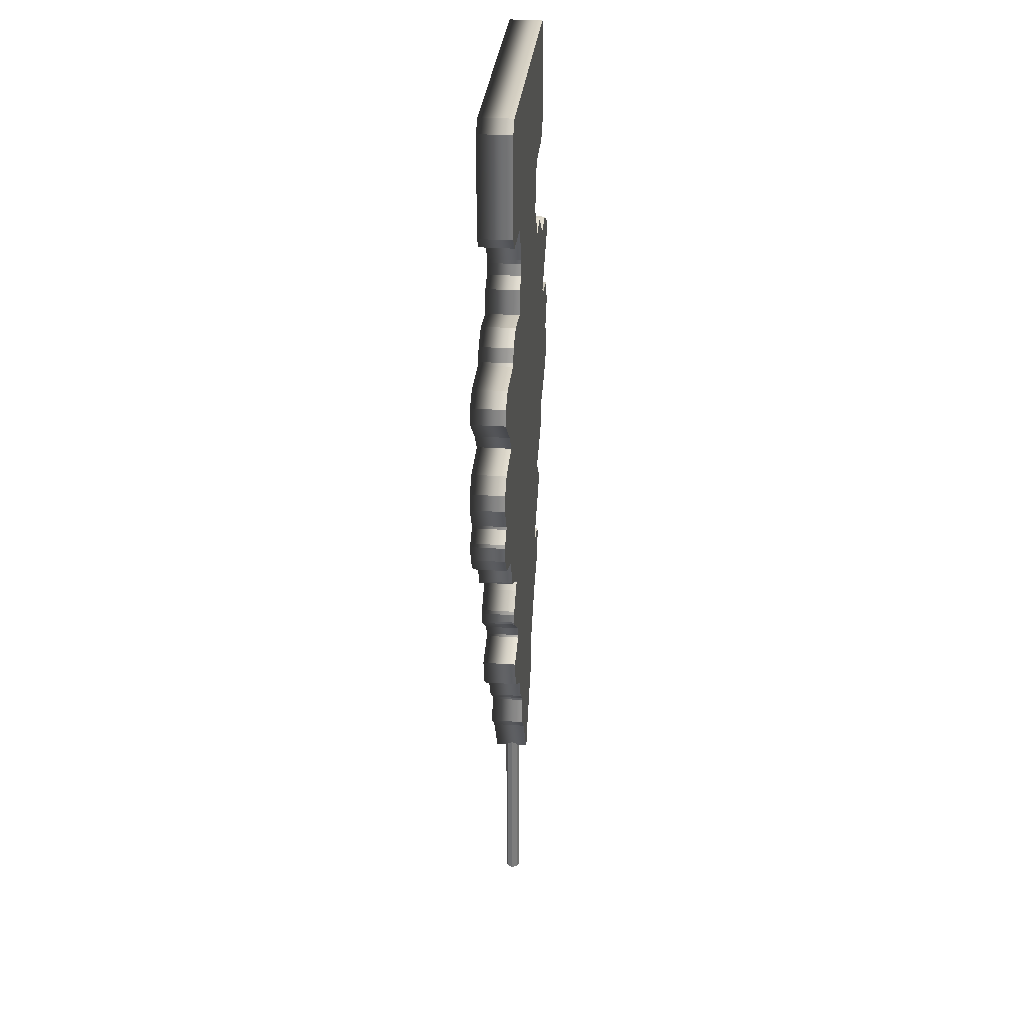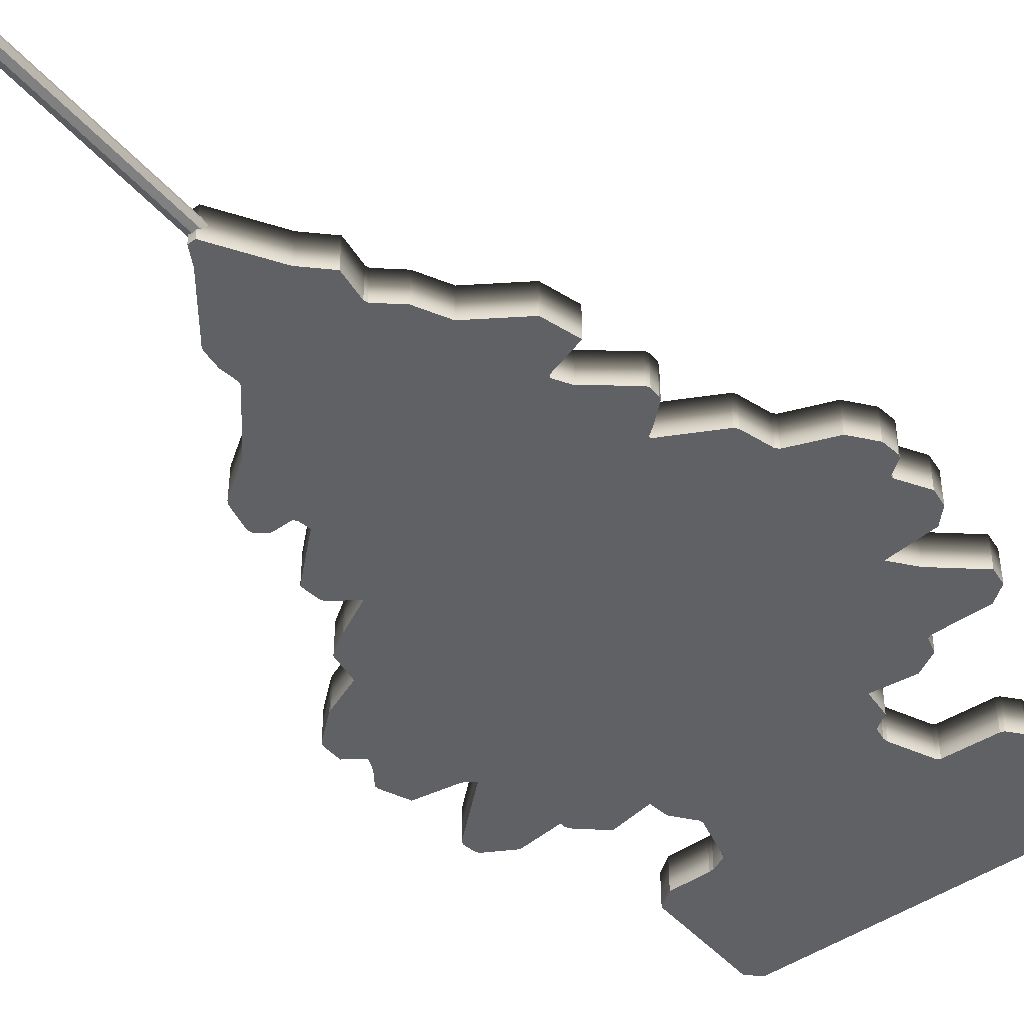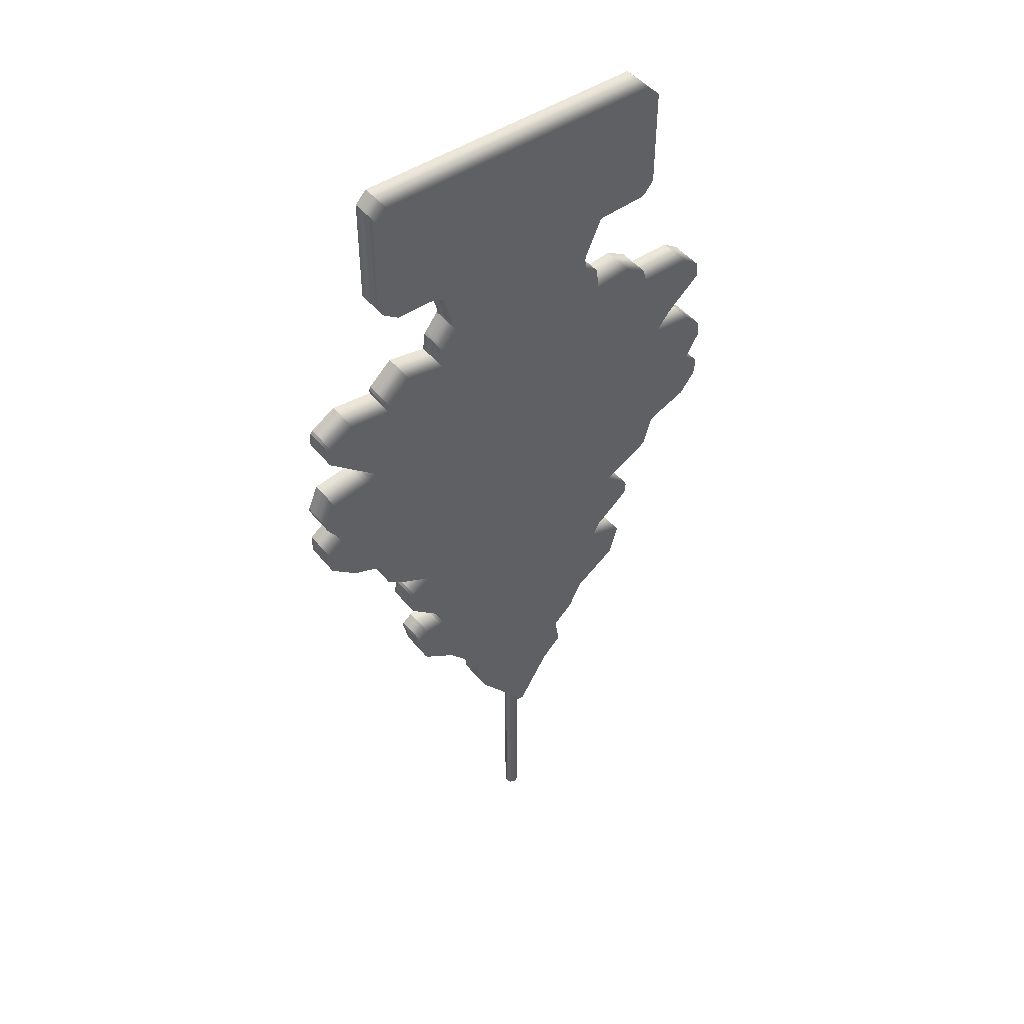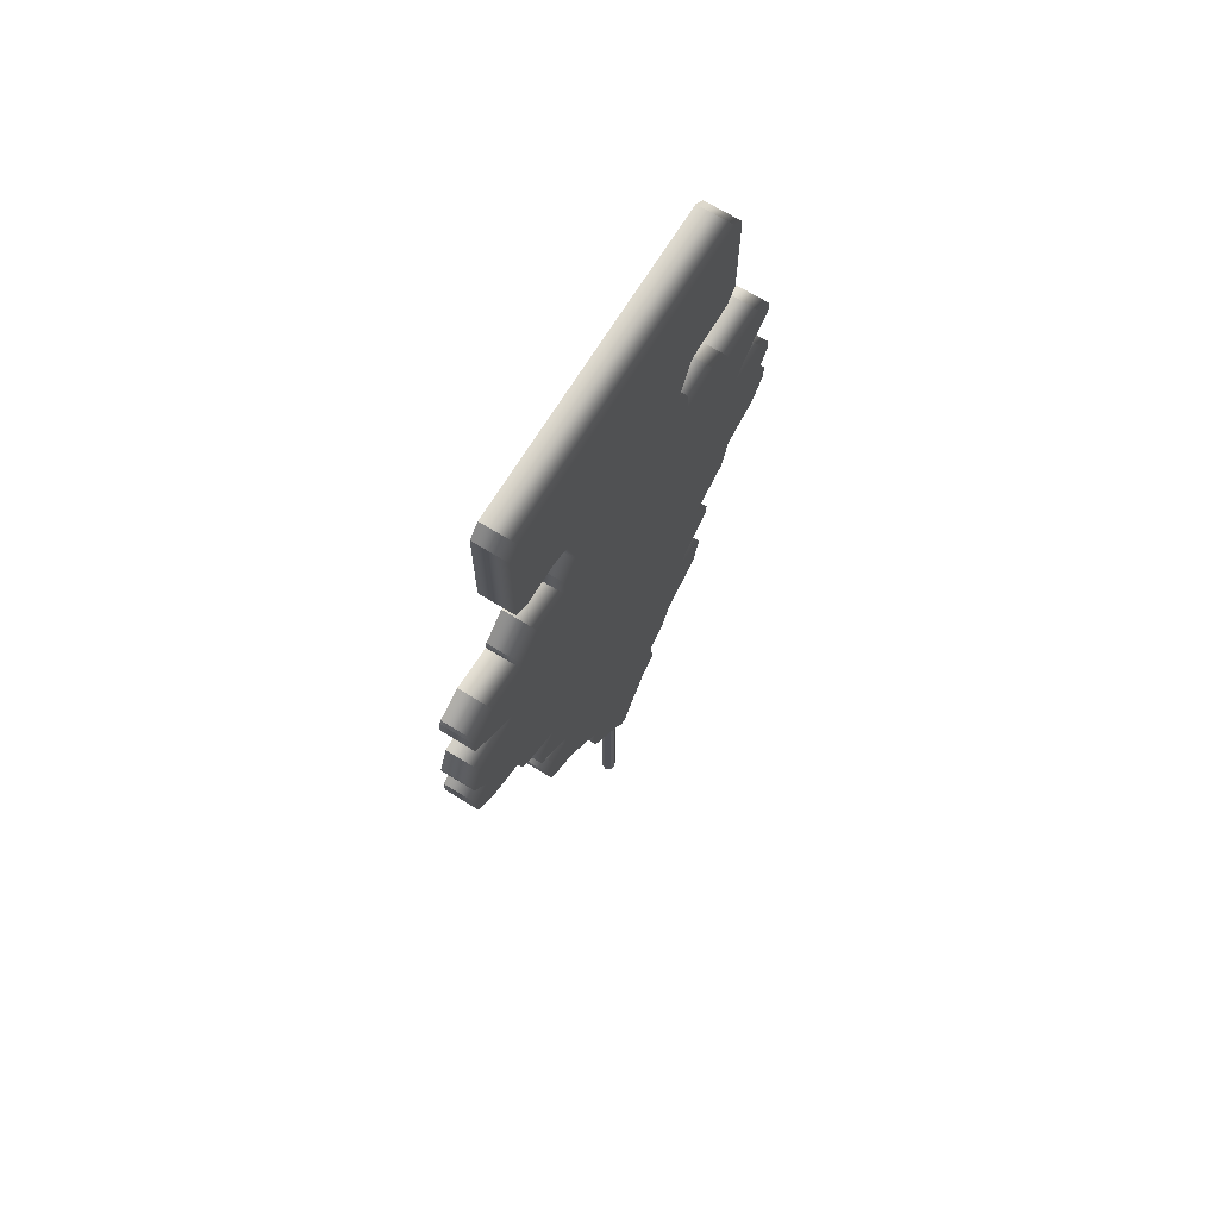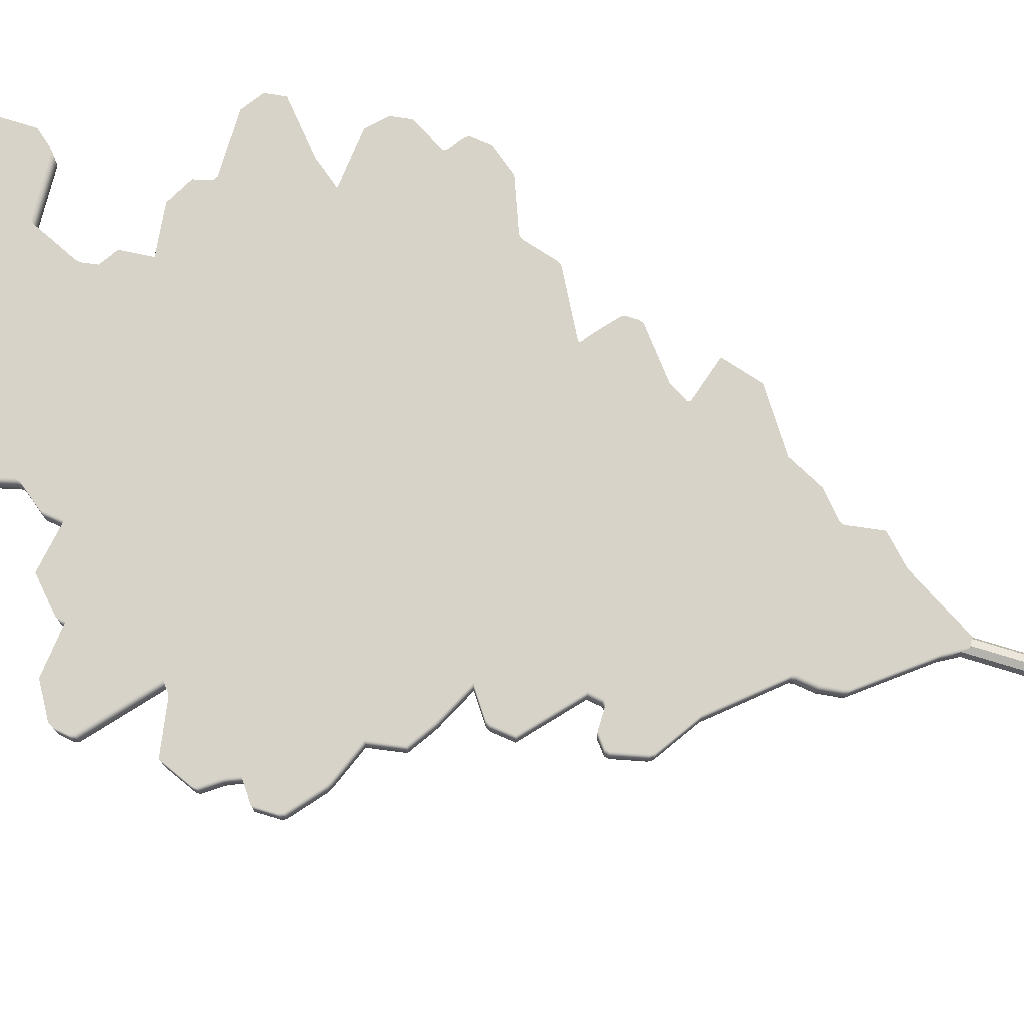
<metadata>
{"format":"obj","ext":"obj","renderer":"f3d","projection":"perspective","resolution":1024,"background":"white","views":[{"elev":30.9,"azim":95.6,"up":"+Y"},{"elev":-45.7,"azim":38.4,"up":"+Z"},{"elev":47.3,"azim":-37.0,"up":"+Y"},{"elev":69.9,"azim":-58.3,"up":"+Y"},{"elev":77.0,"azim":-73.1,"up":"+Z"}]}
</metadata>
<code>
v -1.844 12.36 -0.2092
v 1.844 12.36 -0.2092
v -1.987 12.22 -0.2092
v 1.987 12.22 -0.2092
v 1.987 10.96 -0.2092
v -1.987 10.9 -0.2092
v 1.856 10.8 -0.2092
v 1.816 10.79 -0.2092
v -1.787 10.76 -0.2092
v -1.33 10.76 -0.2092
v -1.277 10.75 -0.2092
v 1.215 10.76 -0.2092
v 1.176 10.73 -0.2092
v -1.125 10.68 -0.2092
v -1.094 10.65 -0.2092
v 0.9686 10.27 -0.2092
v 0.9626 10.22 -0.2092
v -0.965 10.16 -0.2092
v -0.9687 10.12 -0.2092
v 0.9865 10.07 -0.2092
v 1.158 9.957 -0.2092
v -1.144 9.889 -0.2092
v -1.159 9.868 -0.2092
v -1.673 9.729 -0.2092
v 1.673 9.7 -0.2092
v -1.187 9.643 -0.2092
v 1.187 9.643 -0.2092
v 1.93 9.557 -0.2092
v -1.972 9.457 -0.2092
v -1.987 9.414 -0.2092
v -2.502 9.414 -0.2092
v 1.98 9.383 -0.2092
v -1.987 9.357 -0.2092
v 2.016 9.357 -0.2092
v 2.645 9.357 -0.2092
v -2.824 9.226 -0.2092
v 2.845 9.214 -0.2092
v -2.849 9.186 -0.2092
v -2.87 9.042 -0.2092
v 2.874 9.014 -0.2092
v -2.86 9.001 -0.2092
v 2.416 8.613 -0.2092
v -2.216 8.442 -0.2092
v -2.312 8.37 -0.2092
v -2.358 8.351 -0.2092
v 2.216 8.356 -0.2092
v 2.788 8.299 -0.2092
v -2.845 8.27 -0.2092
v 2.96 8.127 -0.2092
v -2.978 7.951 -0.2092
v -2.979 7.914 -0.2092
v 2.988 7.927 -0.2092
v -2.855 7.74 -0.2092
v -2.835 7.702 -0.2092
v 2.8 7.605 -0.2092
v -2.788 7.584 -0.2092
v 2.807 7.57 -0.2092
v -2.988 7.441 -0.2092
v 2.969 7.454 -0.2092
v 2.985 7.413 -0.2092
v -2.988 7.212 -0.2092
v 2.96 7.212 -0.2092
v -2.971 7.17 -0.2092
v 2.759 6.955 -0.2092
v -2.659 6.909 -0.2092
v -2.62 6.888 -0.2092
v 2.27 6.764 -0.2092
v -2.216 6.726 -0.2092
v 2.237 6.728 -0.2092
v -2.159 6.383 -0.2092
v 2.138 6.381 -0.2092
v 2.108 6.342 -0.2092
v -1.915 6.22 -0.2092
v -1.879 6.2 -0.2092
v -1.501 6.011 -0.2092
v 1.523 6.023 -0.2092
v 1.515 6.001 -0.2092
v 1.616 5.925 -0.2092
v -1.768 5.824 -0.2092
v -1.79 5.783 -0.2092
v 1.828 5.739 -0.2092
v 1.844 5.697 -0.2092
v 1.844 5.582 -0.2092
v -1.816 5.554 -0.2092
v 1.827 5.54 -0.2092
v 1.387 5.182 -0.2092
v -1.301 5.096 -0.2092
v 1.285 5.003 -0.2092
v 1.299 4.974 -0.2092
v -1.325 4.952 -0.2092
v -1.358 4.925 -0.2092
v -1.587 4.925 -0.2092
v 1.73 4.839 -0.2092
v -1.713 4.824 -0.2092
v -1.724 4.783 -0.2092
v -1.65 4.466 -0.2092
v -1.624 4.425 -0.2092
v 1.616 4.438 -0.2092
v -1.215 4.152 -0.2092
v 1.072 4.067 -0.2092
v 0.9008 3.724 -0.2092
v -0.6842 3.538 -0.2092
v -0.6755 3.495 -0.2092
v 0.6594 3.509 -0.2092
v 0.6477 3.467 -0.2092
v -0.7006 3.295 -0.2092
v 0.7006 3.123 -0.2092
v -0.6755 3.094 -0.2092
v -0.6611 3.052 -0.2092
v 0.4432 2.866 -0.2092
v -0.1573 2.408 -0.2092
v -0.04289 2.208 -0.2092
v 0.0429 2.208 -0.2092
v 2.845 9.214 0.2092
v 2.874 9.014 0.2092
v 2.645 9.357 0.2092
v 2.016 9.357 0.2092
v 2.416 8.613 0.2092
v 2.216 8.356 0.2092
v 1.98 9.383 0.2092
v 2.969 7.454 0.2092
v 2.985 7.413 0.2092
v 2.807 7.57 0.2092
v 2.788 8.299 0.2092
v 2.8 7.605 0.2092
v 2.988 7.927 0.2092
v 2.27 6.764 0.2092
v 2.96 8.127 0.2092
v 2.96 7.212 0.2092
v 1.987 10.96 0.2092
v 1.816 10.79 0.2092
v 1.856 10.8 0.2092
v 1.215 10.76 0.2092
v 1.987 12.22 0.2092
v 1.844 12.36 0.2092
v 1.176 10.73 0.2092
v -1.094 10.65 0.2092
v 0.9686 10.27 0.2092
v 1.673 9.7 0.2092
v 1.187 9.643 0.2092
v 1.93 9.557 0.2092
v -0.9687 10.12 0.2092
v 0.9865 10.07 0.2092
v 0.9626 10.22 0.2092
v 1.158 9.957 0.2092
v -1.187 9.643 0.2092
v -1.501 6.011 0.2092
v 1.523 6.023 0.2092
v -1.844 12.36 0.2092
v 2.759 6.955 0.2092
v 2.237 6.728 0.2092
v 2.138 6.381 0.2092
v 2.108 6.342 0.2092
v 1.844 5.697 0.2092
v 1.844 5.582 0.2092
v 1.827 5.54 0.2092
v 1.828 5.739 0.2092
v 1.616 5.925 0.2092
v 1.73 4.839 0.2092
v 1.299 4.974 0.2092
v 1.616 4.438 0.2092
v 1.387 5.182 0.2092
v 1.515 6.001 0.2092
v 1.285 5.003 0.2092
v 1.072 4.067 0.2092
v 0.6594 3.509 0.2092
v 0.9008 3.724 0.2092
v -0.6842 3.538 0.2092
v -1.325 4.952 0.2092
v -0.6611 3.052 0.2092
v 0.4432 2.866 0.2092
v -0.7006 3.295 0.2092
v 0.7006 3.123 0.2092
v 0.6477 3.467 0.2092
v -0.6755 3.495 0.2092
v -0.1573 2.408 0.2092
v 0.0429 2.208 0.2092
v -0.04289 2.208 0.2092
v -1.301 5.096 0.2092
v -0.965 10.16 0.2092
v -1.125 10.68 0.2092
v -1.277 10.75 0.2092
v -1.987 12.22 0.2092
v -1.33 10.76 0.2092
v -1.987 10.9 0.2092
v -1.787 10.76 0.2092
v -1.144 9.889 0.2092
v -1.987 9.357 0.2092
v -1.673 9.729 0.2092
v -1.972 9.457 0.2092
v -1.158 9.868 0.2092
v -1.987 9.414 0.2092
v -2.824 9.226 0.2092
v -2.502 9.414 0.2092
v -2.86 9.001 0.2092
v -2.216 8.442 0.2092
v -2.87 9.042 0.2092
v -2.849 9.186 0.2092
v -2.312 8.37 0.2092
v -2.216 6.726 0.2092
v -2.855 7.74 0.2092
v -2.358 8.351 0.2092
v -2.845 8.27 0.2092
v -2.788 7.584 0.2092
v -2.978 7.951 0.2092
v -2.979 7.914 0.2092
v -1.358 4.925 0.2092
v -1.215 4.152 0.2092
v -1.587 4.925 0.2092
v -1.724 4.783 0.2092
v -1.816 5.554 0.2092
v -1.713 4.824 0.2092
v -0.6755 3.094 0.2092
v -1.651 4.466 0.2092
v -1.624 4.425 0.2092
v -1.768 5.824 0.2092
v -2.971 7.17 0.2092
v -2.659 6.909 0.2092
v -2.62 6.888 0.2092
v -2.988 7.212 0.2092
v -2.988 7.441 0.2092
v -1.915 6.22 0.2092
v -1.879 6.2 0.2092
v -1.79 5.783 0.2092
v -2.159 6.383 0.2092
v -2.835 7.702 0.2092
v 0.06157 -0.0847 -0.07717
v -0.004367 -0.0847 -0.1045
v -0.0703 -0.0847 -0.07717
v -0.09762 -0.0847 -0.01124
v -0.0703 -0.0847 0.0547
v -0.004367 -0.0847 0.08201
v 0.06157 -0.0847 0.0547
v 0.08888 -0.0847 -0.01124
v 0.06157 2.577 -0.07717
v -0.004367 2.577 -0.1045
v -0.0703 2.577 -0.07717
v -0.09762 2.577 -0.01124
v -0.0703 2.577 0.0547
v -0.004367 2.577 0.08201
v 0.06157 2.577 0.0547
v 0.08888 2.577 -0.01124
f 115 114 116
f 116 117 118
f 119 118 117
f 117 120 119
f 116 118 115
f 122 121 123
f 124 125 126
f 127 123 125
f 124 119 125
f 126 128 124
f 122 123 129
f 127 125 119
f 130 131 132
f 133 130 134
f 133 134 135
f 130 133 131
f 136 133 135
f 136 137 138
f 139 140 120
f 120 141 139
f 140 119 120
f 142 143 144
f 145 143 140
f 140 143 146
f 140 147 148
f 136 135 149
f 148 119 140
f 123 150 129
f 150 123 127
f 152 151 153
f 153 151 148
f 119 151 127
f 155 154 156
f 157 156 154
f 157 158 156
f 159 160 161
f 162 156 158
f 163 162 158
f 163 148 147
f 162 163 164
f 160 164 165
f 166 167 165
f 165 168 166
f 165 161 160
f 169 165 164
f 170 171 172
f 171 173 174
f 175 171 174
f 176 177 171
f 178 177 176
f 176 171 170
f 168 174 166
f 164 163 179
f 119 148 151
f 144 138 180
f 137 136 181
f 182 181 149
f 149 183 184
f 185 186 184
f 149 184 182
f 136 149 181
f 142 187 146
f 146 143 142
f 188 189 190
f 189 188 146
f 191 146 187
f 146 147 140
f 185 184 183
f 137 180 138
f 192 188 190
f 194 193 195
f 188 194 196
f 198 197 193
f 196 199 200
f 201 202 203
f 204 199 202
f 195 196 194
f 203 205 201
f 193 197 195
f 206 201 205
f 188 196 146
f 146 196 147
f 169 207 208
f 208 165 169
f 207 209 210
f 147 211 179
f 179 169 164
f 210 209 212
f 175 174 168
f 213 170 172
f 172 171 175
f 214 215 207
f 208 207 215
f 168 165 208
f 214 207 210
f 147 216 211
f 163 147 179
f 217 218 204
f 204 218 219
f 204 200 199
f 220 204 221
f 217 204 220
f 147 196 200
f 222 223 200
f 224 211 216
f 219 200 204
f 200 225 222
f 147 200 223
f 204 202 226
f 202 201 226
f 142 144 180
f 40 35 37
f 35 42 34
f 46 34 42
f 34 46 32
f 35 40 42
f 60 57 59
f 47 52 55
f 67 55 57
f 47 55 46
f 52 47 49
f 60 62 57
f 67 46 55
f 5 7 8
f 12 4 5
f 12 2 4
f 5 8 12
f 13 2 12
f 13 16 15
f 25 32 27
f 32 25 28
f 27 32 46
f 19 17 20
f 21 27 20
f 27 26 20
f 27 76 75
f 13 1 2
f 76 27 46
f 57 62 64
f 64 67 57
f 71 72 69
f 72 76 69
f 46 67 69
f 83 85 82
f 81 82 85
f 81 85 78
f 93 98 89
f 86 78 85
f 77 78 86
f 77 75 76
f 86 88 77
f 89 100 88
f 104 100 101
f 100 104 102
f 100 89 98
f 90 88 100
f 109 106 110
f 110 105 107
f 103 105 110
f 111 110 113
f 112 111 113
f 111 109 110
f 102 104 105
f 88 87 77
f 46 69 76
f 17 18 16
f 15 14 13
f 11 1 14
f 1 10 3
f 6 10 9
f 1 11 10
f 13 14 1
f 19 26 22
f 26 19 20
f 33 29 24
f 24 26 33
f 23 22 26
f 26 27 75
f 6 3 10
f 15 16 18
f 30 29 33
f 31 41 36
f 33 43 31
f 38 36 39
f 43 68 44
f 53 48 45
f 56 45 44
f 41 31 43
f 48 53 50
f 36 41 39
f 51 50 53
f 33 26 43
f 26 75 43
f 90 99 91
f 99 90 100
f 91 95 92
f 75 87 84
f 87 88 90
f 95 94 92
f 103 102 105
f 108 106 109
f 106 103 110
f 96 91 97
f 99 97 91
f 102 99 100
f 96 95 91
f 75 84 79
f 77 87 75
f 63 56 65
f 56 66 65
f 56 44 68
f 61 58 56
f 63 61 56
f 75 68 43
f 73 68 74
f 80 79 84
f 66 56 68
f 68 73 70
f 75 74 68
f 56 54 45
f 45 54 53
f 19 18 17
f 40 37 114 115
f 37 35 116 114
f 35 34 117 116
f 46 42 118 119
f 34 32 120 117
f 42 40 115 118
f 60 59 121 122
f 59 57 123 121
f 55 52 126 125
f 57 55 125 123
f 47 46 119 124
f 52 49 128 126
f 49 47 124 128
f 62 60 122 129
f 8 7 132 131
f 7 5 130 132
f 5 4 134 130
f 4 2 135 134
f 12 8 131 133
f 13 12 133 136
f 16 13 136 138
f 25 27 140 139
f 32 28 141 120
f 28 25 139 141
f 20 17 144 143
f 21 20 143 145
f 27 21 145 140
f 2 1 149 135
f 64 62 129 150
f 67 64 150 127
f 71 69 151 152
f 72 71 152 153
f 76 72 153 148
f 69 67 127 151
f 83 82 154 155
f 85 83 155 156
f 82 81 157 154
f 81 78 158 157
f 93 89 160 159
f 98 93 159 161
f 86 85 156 162
f 78 77 163 158
f 77 76 148 163
f 88 86 162 164
f 89 88 164 160
f 104 101 167 166
f 101 100 165 167
f 100 98 161 165
f 110 107 173 171
f 107 105 174 173
f 113 110 171 177
f 112 113 177 178
f 111 112 178 176
f 109 111 176 170
f 105 104 166 174
f 17 16 138 144
f 14 15 137 181
f 11 14 181 182
f 1 3 183 149
f 6 9 186 185
f 9 10 184 186
f 10 11 182 184
f 19 22 187 142
f 24 29 190 189
f 26 24 189 146
f 23 26 146 191
f 22 23 191 187
f 3 6 185 183
f 15 18 180 137
f 30 33 188 192
f 29 30 192 190
f 31 36 193 194
f 33 31 194 188
f 38 39 197 198
f 36 38 198 193
f 43 44 199 196
f 45 48 203 202
f 44 45 202 199
f 41 43 196 195
f 48 50 205 203
f 39 41 195 197
f 51 53 201 206
f 50 51 206 205
f 90 91 207 169
f 91 92 209 207
f 84 87 179 211
f 87 90 169 179
f 92 94 212 209
f 94 95 210 212
f 102 103 175 168
f 108 109 170 213
f 106 108 213 172
f 103 106 172 175
f 96 97 215 214
f 97 99 208 215
f 99 102 168 208
f 95 96 214 210
f 75 79 216 147
f 63 65 218 217
f 65 66 219 218
f 56 58 221 204
f 58 61 220 221
f 61 63 217 220
f 73 74 223 222
f 80 84 211 224
f 79 80 224 216
f 66 68 200 219
f 68 70 225 200
f 70 73 222 225
f 74 75 147 223
f 54 56 204 226
f 53 54 226 201
f 18 19 142 180
f 227 228 236 235
f 228 229 237 236
f 229 230 238 237
f 230 231 239 238
f 231 232 240 239
f 232 233 241 240
f 233 234 242 241
f 234 227 235 242
f 227 234 233 232 231 230 229 228
f 235 236 237 238 239 240 241 242

</code>
